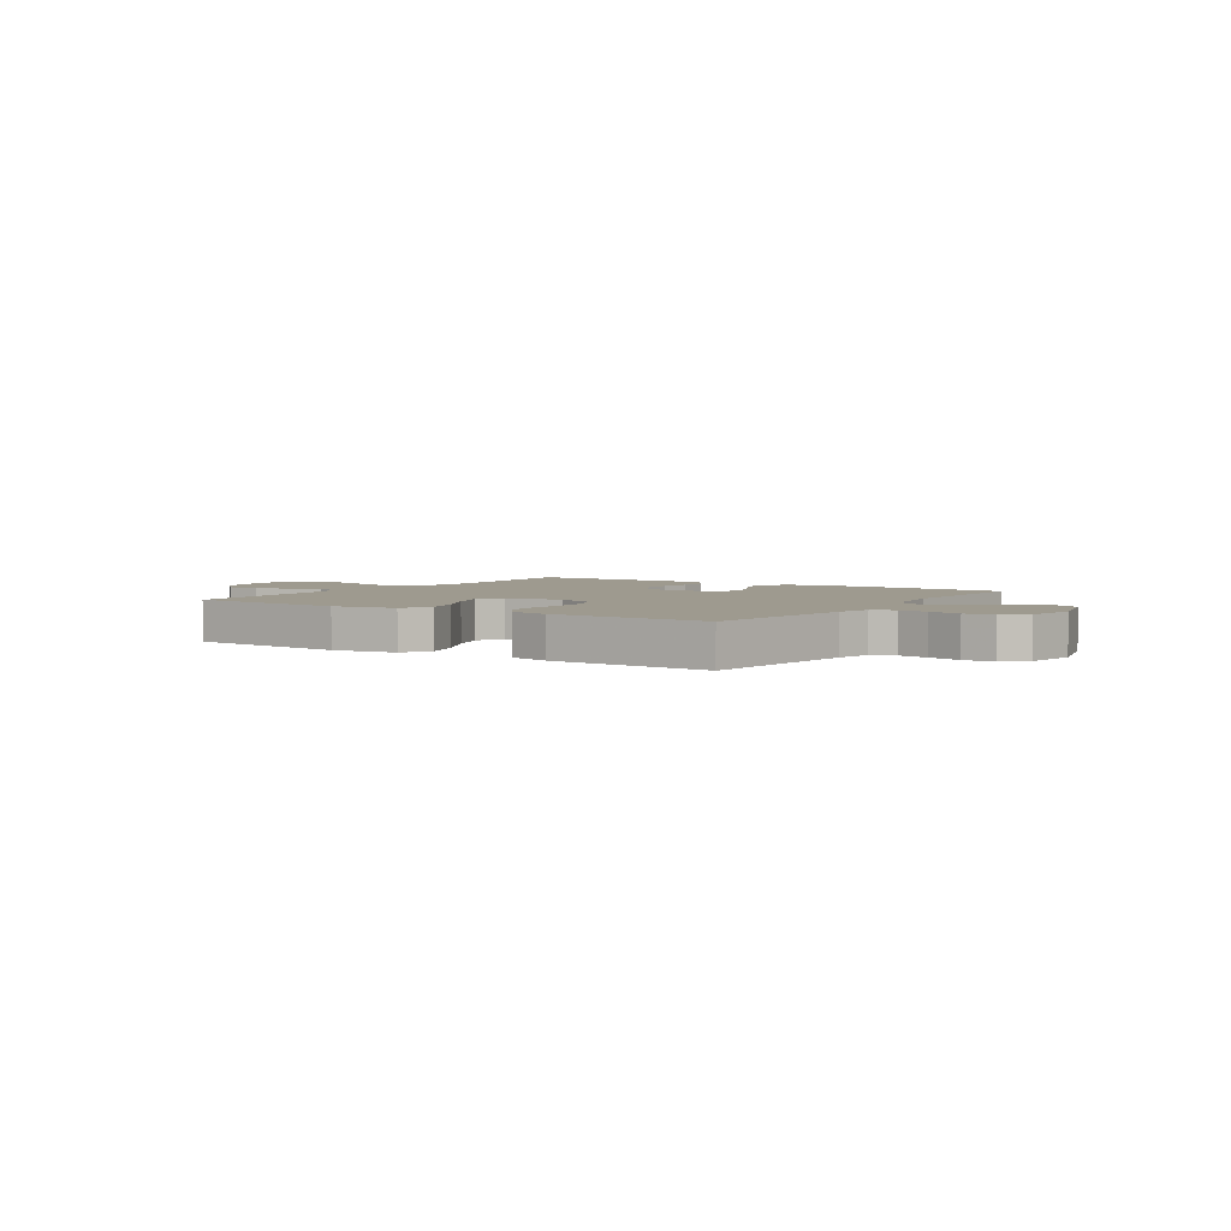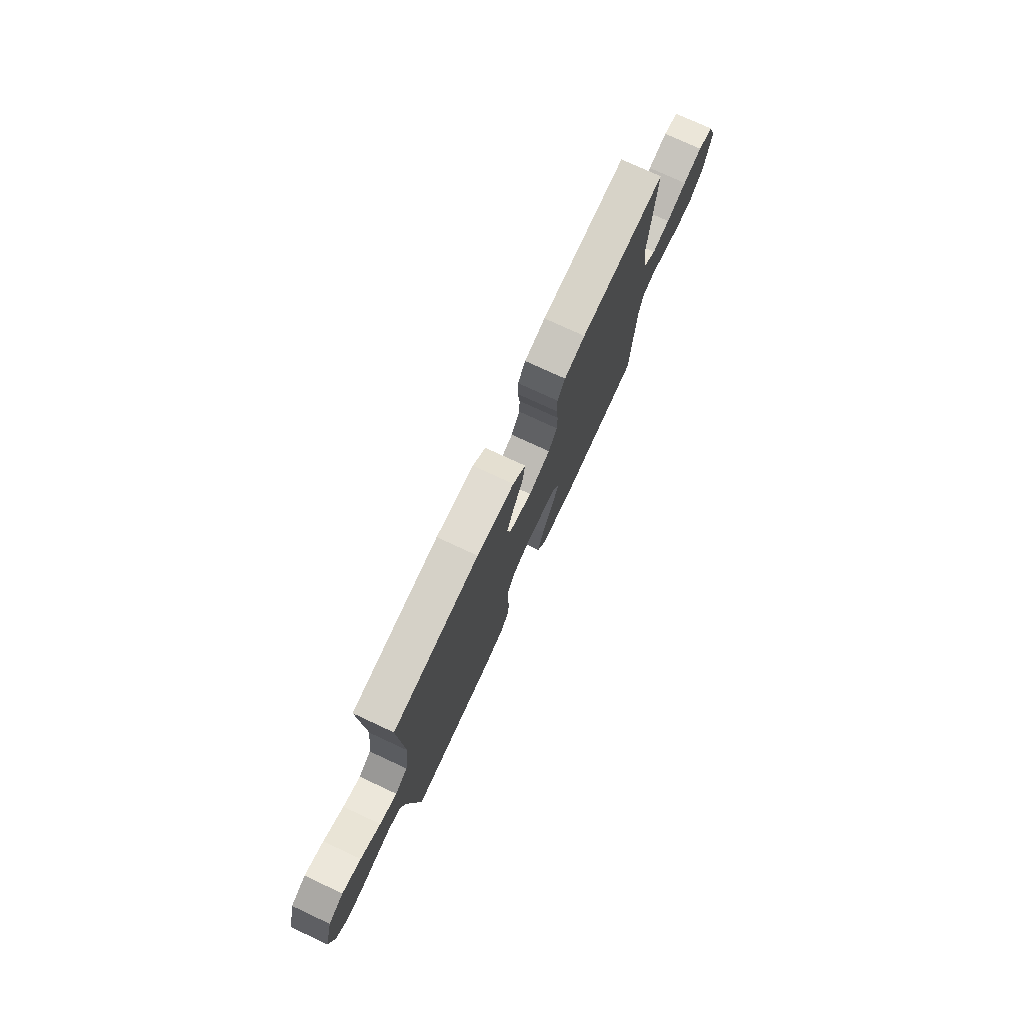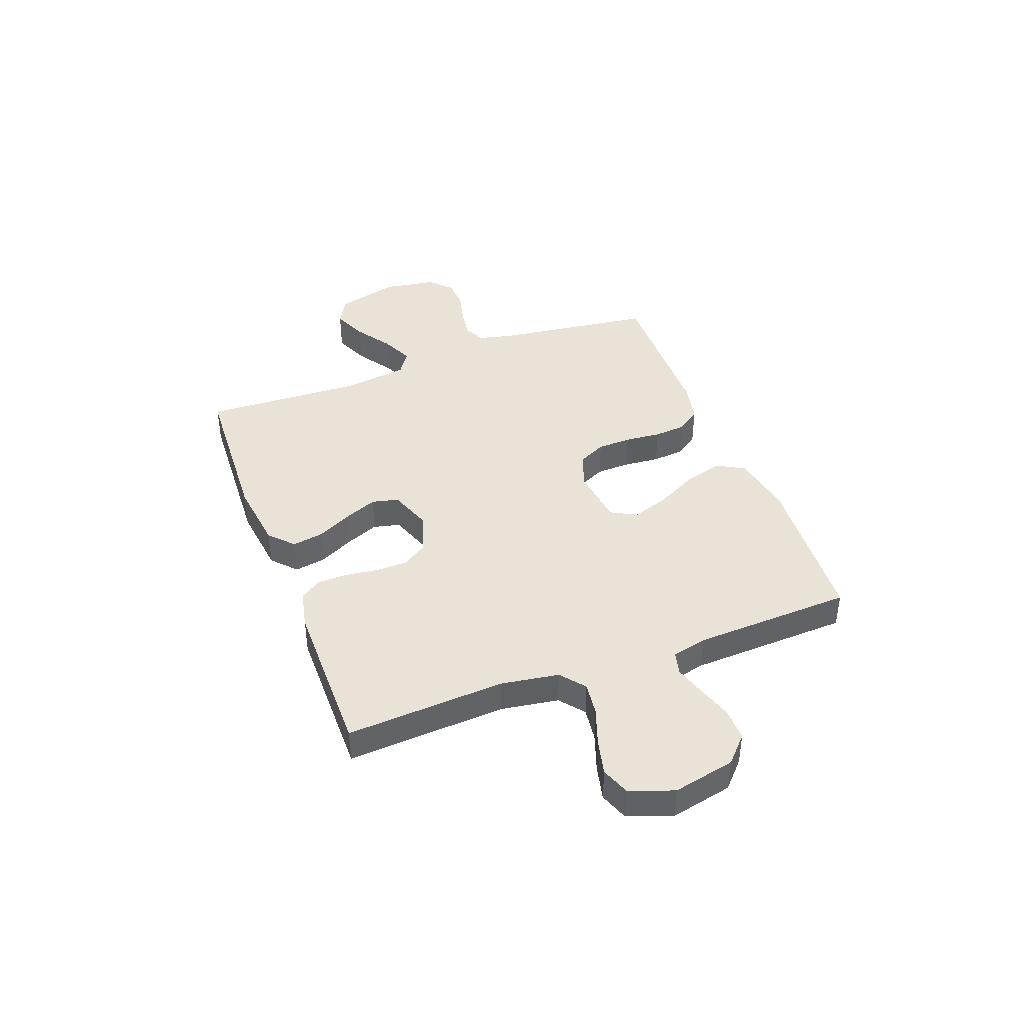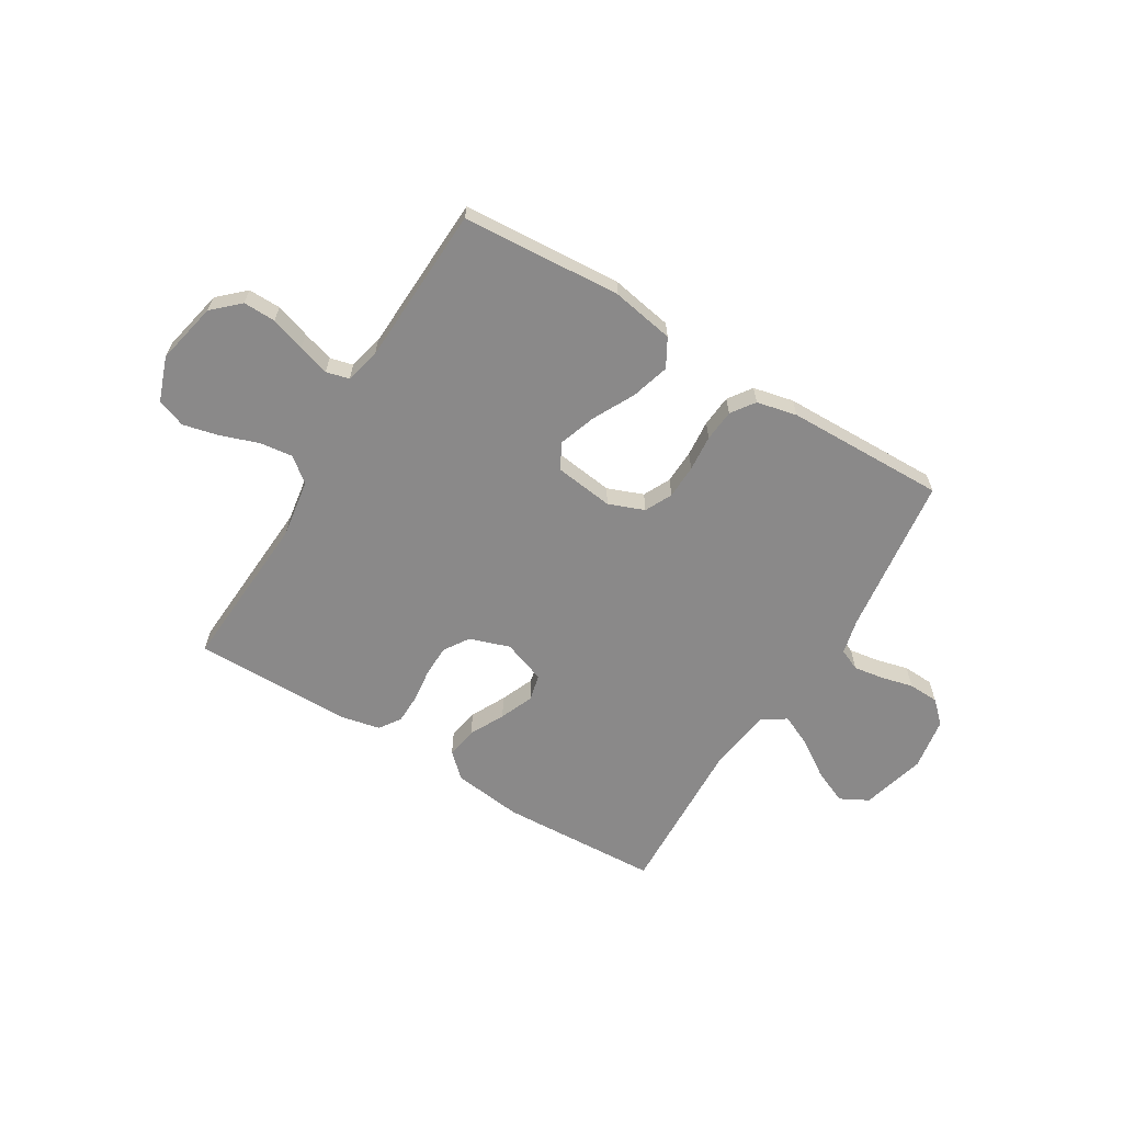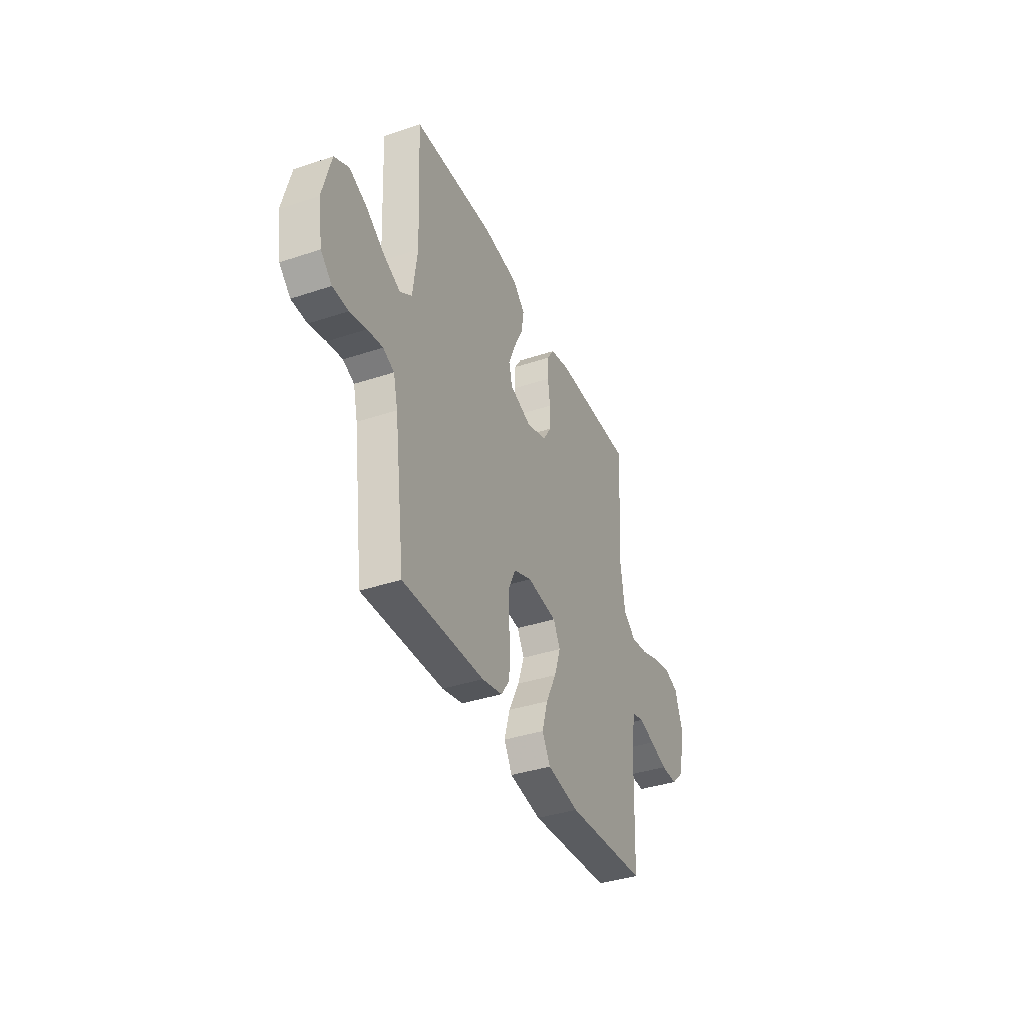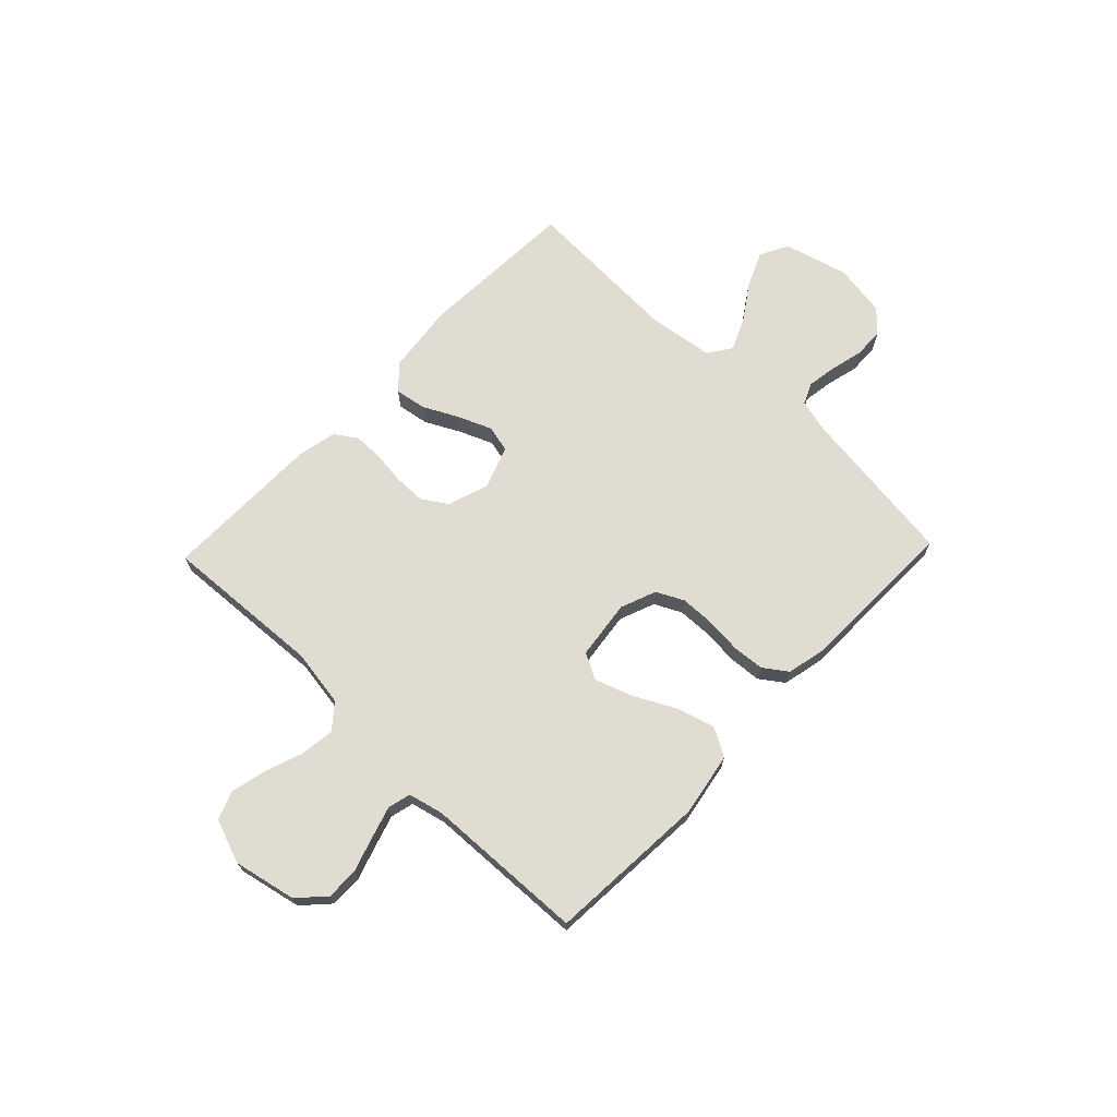
<metadata>
{"format":"obj","ext":"obj","renderer":"f3d","projection":"perspective","resolution":1024,"background":"white","views":[{"elev":3.6,"azim":-146.4,"up":"+Y"},{"elev":76.1,"azim":-65.1,"up":"+Z"},{"elev":41.5,"azim":69.4,"up":"+Y"},{"elev":-63.3,"azim":148.7,"up":"+Y"},{"elev":-37.9,"azim":-67.0,"up":"+Z"},{"elev":69.3,"azim":133.8,"up":"+Y"}]}
</metadata>
<code>
v 0.5 0.07 -0.5
v 0.2 0.07 -0.52
v 0.082 0.07 -0.499
v 0.052 0.07 -0.446
v 0.073 0.07 -0.374
v 0.113 0.07 -0.296
v 0.137 0.07 -0.226
v 0.111 0.07 -0.178
v 0 0.07 -0.164
v -0.067 0.07 -0.19
v -0.092 0.07 -0.241
v -0.094 0.07 -0.305
v -0.088 0.07 -0.373
v -0.093 0.07 -0.433
v -0.124 0.07 -0.477
v -0.2 0.07 -0.494
v -0.5 0.07 -0.5
v -0.539 0.07 -0.2
v -0.555 0.07 -0.134
v -0.596 0.07 -0.116
v -0.652 0.07 -0.125
v -0.713 0.07 -0.14
v -0.77 0.07 -0.138
v -0.811 0.07 -0.099
v -0.827 0.07 0
v -0.795 0.07 0.12
v -0.742 0.07 0.148
v -0.677 0.07 0.12
v -0.608 0.07 0.074
v -0.548 0.07 0.047
v -0.504 0.07 0.077
v -0.487 0.07 0.2
v -0.5 0.07 0.5
v -0.2 0.07 0.515
v -0.069 0.07 0.499
v -0.024 0.07 0.457
v -0.034 0.07 0.398
v -0.067 0.07 0.333
v -0.093 0.07 0.27
v -0.081 0.07 0.22
v 0 0.07 0.191
v 0.076 0.07 0.217
v 0.106 0.07 0.264
v 0.107 0.07 0.323
v 0.099 0.07 0.386
v 0.1 0.07 0.442
v 0.127 0.07 0.482
v 0.2 0.07 0.498
v 0.5 0.07 0.5
v 0.482 0.07 0.2
v 0.499 0.07 0.091
v 0.545 0.07 0.054
v 0.608 0.07 0.062
v 0.679 0.07 0.087
v 0.746 0.07 0.103
v 0.8 0.07 0.083
v 0.83 0.07 0
v 0.805 0.07 -0.117
v 0.756 0.07 -0.163
v 0.695 0.07 -0.162
v 0.63 0.07 -0.141
v 0.571 0.07 -0.123
v 0.528 0.07 -0.134
v 0.512 0.07 -0.2
v 0.5 0 -0.5
v 0.2 0 -0.52
v 0.082 0 -0.499
v 0.052 0 -0.446
v 0.073 0 -0.374
v 0.113 0 -0.296
v 0.137 0 -0.226
v 0.111 0 -0.178
v 0 0 -0.164
v -0.067 0 -0.19
v -0.092 0 -0.241
v -0.094 0 -0.305
v -0.088 0 -0.373
v -0.093 0 -0.433
v -0.124 0 -0.477
v -0.2 0 -0.494
v -0.5 0 -0.5
v -0.539 0 -0.2
v -0.555 0 -0.134
v -0.596 0 -0.116
v -0.652 0 -0.125
v -0.713 0 -0.14
v -0.77 0 -0.138
v -0.811 0 -0.099
v -0.827 0 0
v -0.795 0 0.12
v -0.742 0 0.148
v -0.677 0 0.12
v -0.608 0 0.074
v -0.548 0 0.047
v -0.504 0 0.077
v -0.487 0 0.2
v -0.5 0 0.5
v -0.2 0 0.515
v -0.069 0 0.499
v -0.024 0 0.457
v -0.034 0 0.398
v -0.067 0 0.333
v -0.093 0 0.27
v -0.081 0 0.22
v 0 0 0.191
v 0.076 0 0.217
v 0.106 0 0.264
v 0.107 0 0.323
v 0.099 0 0.386
v 0.1 0 0.442
v 0.127 0 0.482
v 0.2 0 0.498
v 0.5 0 0.5
v 0.482 0 0.2
v 0.499 0 0.091
v 0.545 0 0.054
v 0.608 0 0.062
v 0.679 0 0.087
v 0.746 0 0.103
v 0.8 0 0.083
v 0.83 0 0
v 0.805 0 -0.117
v 0.756 0 -0.163
v 0.695 0 -0.162
v 0.63 0 -0.141
v 0.571 0 -0.123
v 0.528 0 -0.134
v 0.512 0 -0.2
f 58 59 60 61
f 58 61 62
f 57 58 62
f 56 57 62 63
f 53 54 55 56
f 52 53 56 63
f 47 48 49 50
f 47 50 51
f 44 45 46 47
f 43 44 47 51
f 42 43 51 52
f 35 36 37 38
f 35 38 39
f 32 33 34 35
f 31 32 35 39
f 30 31 39 40
f 26 27 28 29
f 26 29 30
f 25 26 30
f 24 25 30
f 21 22 23 24
f 20 21 24 30
f 19 20 30 40
f 15 16 17 18
f 12 13 14 15
f 11 12 15 18
f 10 11 18 19
f 3 4 5 6
f 3 6 7
f 64 1 2 3
f 64 3 7
f 63 64 7 8
f 41 42 52 63
f 41 63 8 9
f 19 40 41
f 9 10 19 41
f 125 124 123 122
f 126 125 122
f 126 122 121
f 127 126 121 120
f 120 119 118 117
f 127 120 117 116
f 114 113 112 111
f 115 114 111
f 111 110 109 108
f 115 111 108 107
f 116 115 107 106
f 102 101 100 99
f 103 102 99
f 99 98 97 96
f 103 99 96 95
f 104 103 95 94
f 93 92 91 90
f 94 93 90
f 94 90 89
f 94 89 88
f 88 87 86 85
f 94 88 85 84
f 104 94 84 83
f 82 81 80 79
f 79 78 77 76
f 82 79 76 75
f 83 82 75 74
f 70 69 68 67
f 71 70 67
f 67 66 65 128
f 71 67 128
f 72 71 128 127
f 127 116 106 105
f 73 72 127 105
f 105 104 83
f 105 83 74 73
f 1 65 66 2
f 2 66 67 3
f 3 67 68 4
f 4 68 69 5
f 5 69 70 6
f 6 70 71 7
f 7 71 72 8
f 8 72 73 9
f 9 73 74 10
f 10 74 75 11
f 11 75 76 12
f 12 76 77 13
f 13 77 78 14
f 14 78 79 15
f 15 79 80 16
f 16 80 81 17
f 17 81 82 18
f 18 82 83 19
f 19 83 84 20
f 20 84 85 21
f 21 85 86 22
f 22 86 87 23
f 23 87 88 24
f 24 88 89 25
f 25 89 90 26
f 26 90 91 27
f 27 91 92 28
f 28 92 93 29
f 29 93 94 30
f 30 94 95 31
f 31 95 96 32
f 32 96 97 33
f 33 97 98 34
f 34 98 99 35
f 35 99 100 36
f 36 100 101 37
f 37 101 102 38
f 38 102 103 39
f 39 103 104 40
f 40 104 105 41
f 41 105 106 42
f 42 106 107 43
f 43 107 108 44
f 44 108 109 45
f 45 109 110 46
f 46 110 111 47
f 47 111 112 48
f 48 112 113 49
f 49 113 114 50
f 50 114 115 51
f 51 115 116 52
f 52 116 117 53
f 53 117 118 54
f 54 118 119 55
f 55 119 120 56
f 56 120 121 57
f 57 121 122 58
f 58 122 123 59
f 59 123 124 60
f 60 124 125 61
f 61 125 126 62
f 62 126 127 63
f 63 127 128 64
f 64 128 65 1

</code>
